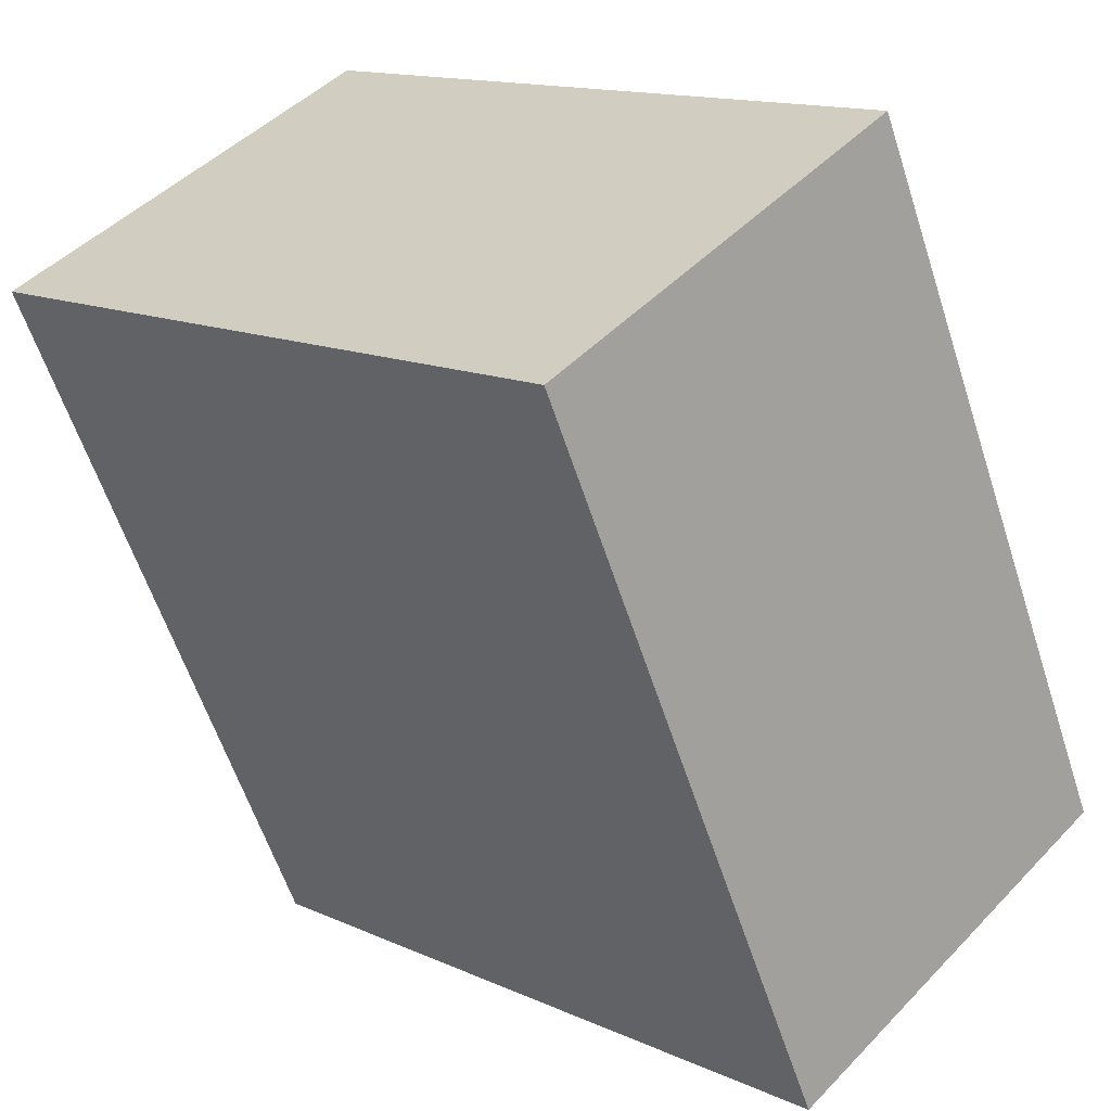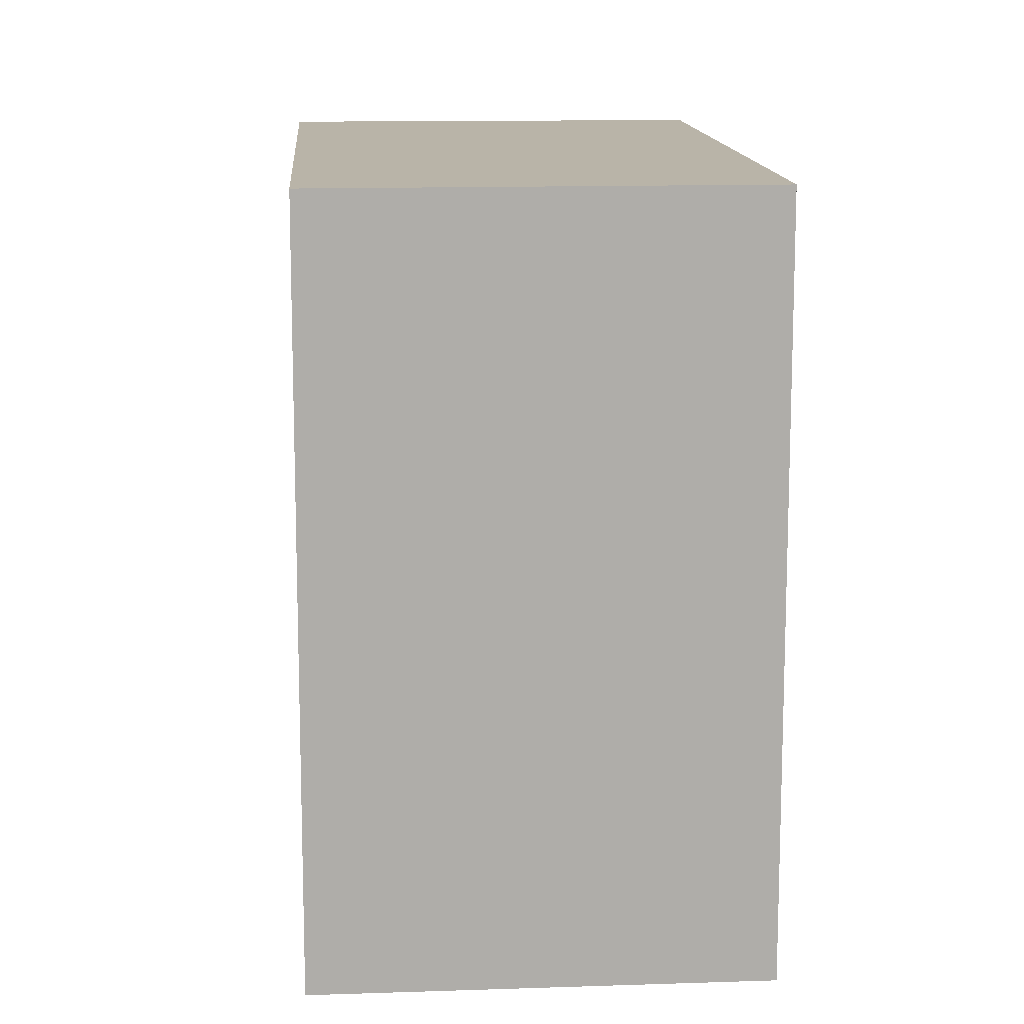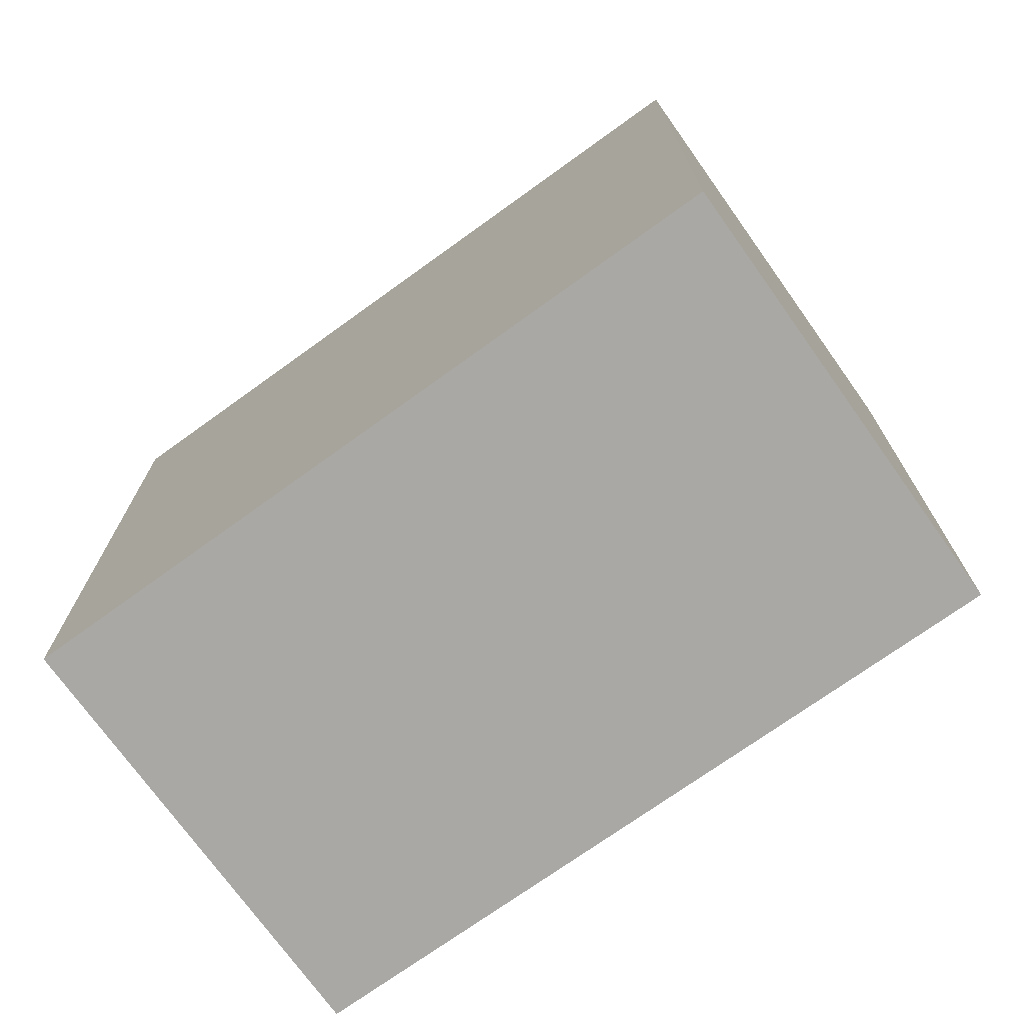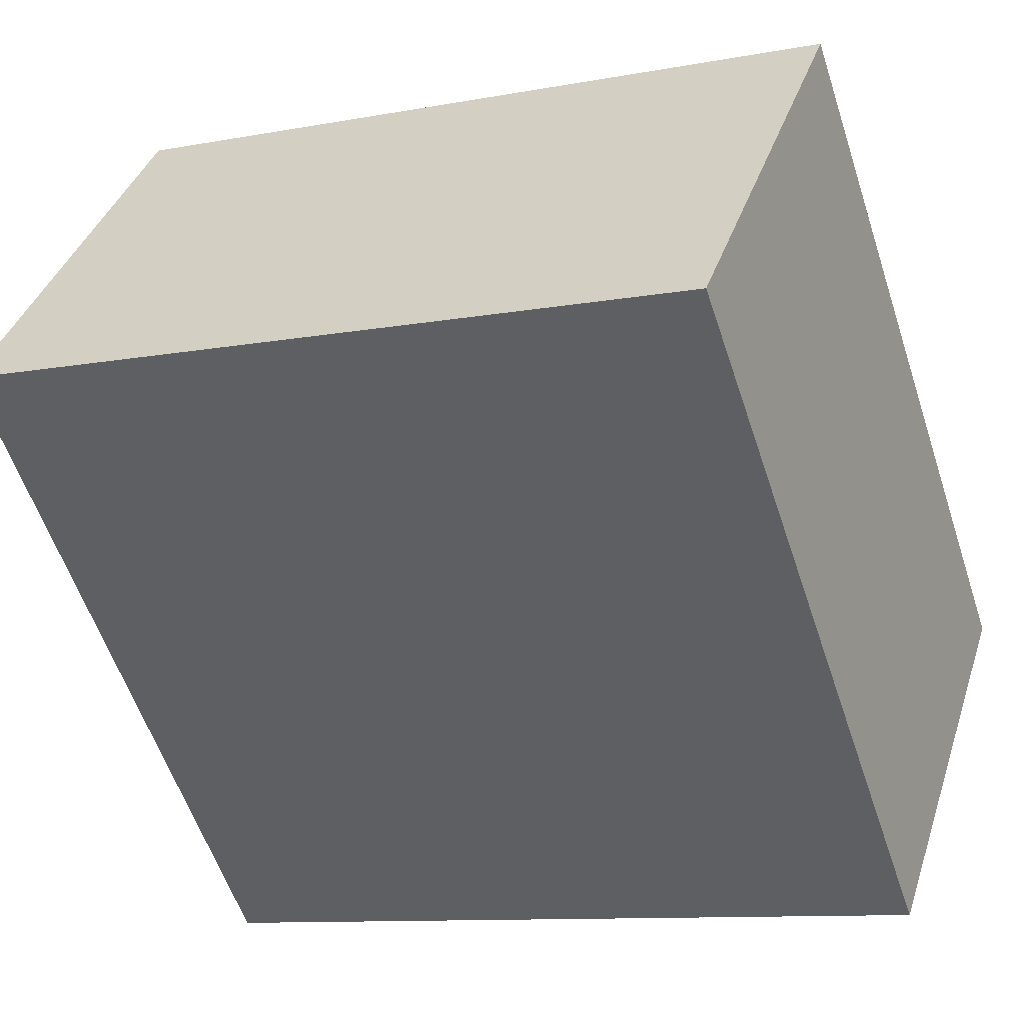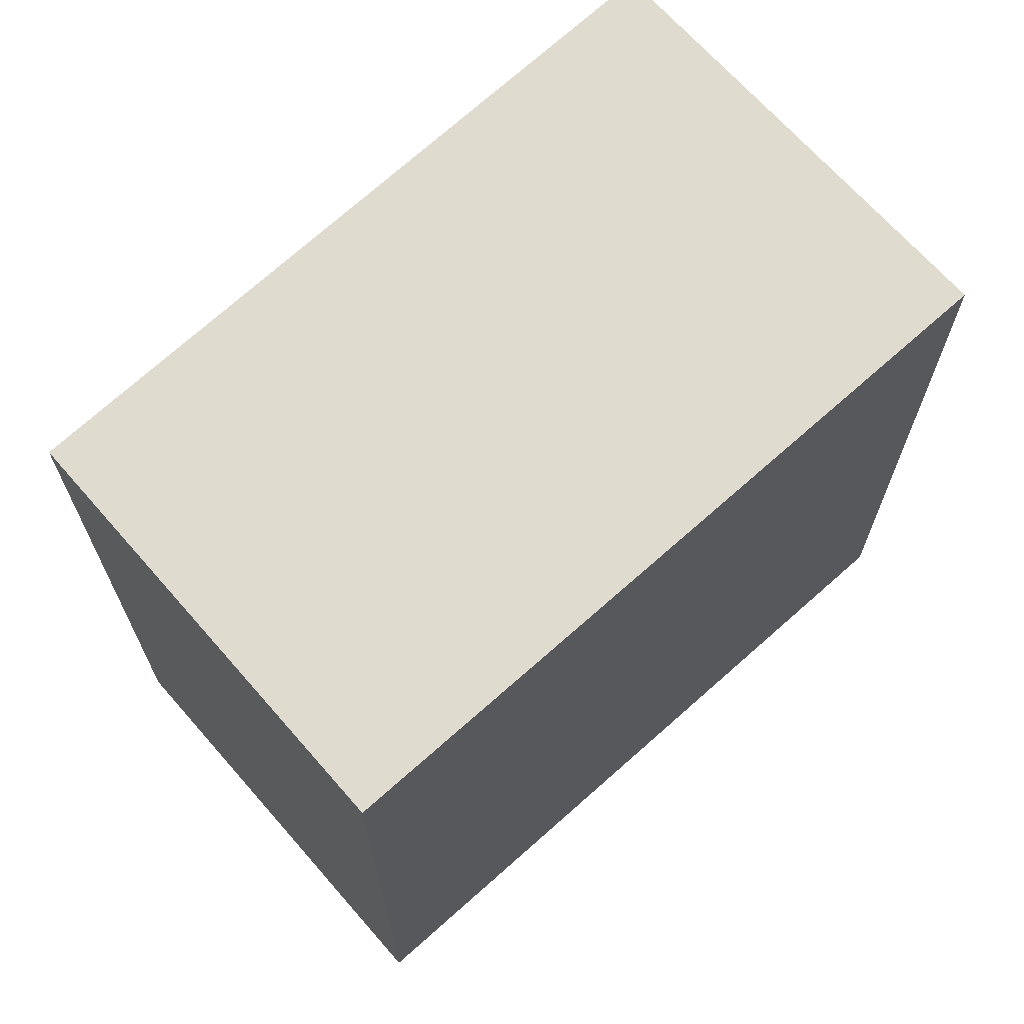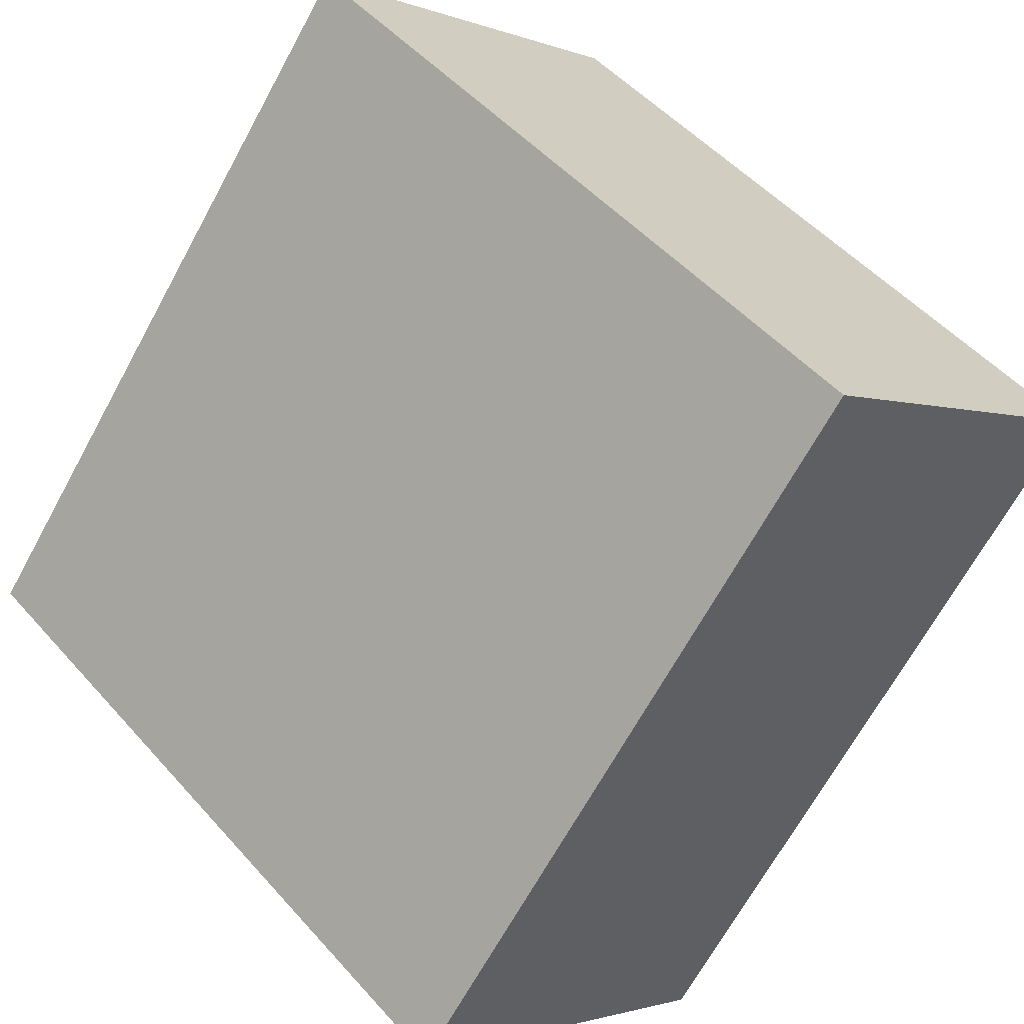
<metadata>
{"format":"obj","ext":"obj","renderer":"f3d","projection":"perspective","resolution":1024,"background":"white","views":[{"elev":-59.3,"azim":17.9,"up":"+Z"},{"elev":13.2,"azim":-50.1,"up":"+Y"},{"elev":-74.9,"azim":-100.4,"up":"+Y"},{"elev":-10.3,"azim":-64.4,"up":"+Z"},{"elev":70.4,"azim":-177.9,"up":"+Y"},{"elev":-67.5,"azim":-28.6,"up":"+Z"}]}
</metadata>
<code>
v  9.144 22.1 9.356
v  4.865 22.1 -4.667
v  0.000471 22.1 -0.0007001
v  6.811 22.1 -6.536
v  15.39 22.1 -14.77
v  13.89 22.1 4.687
v  15.78 22.1 2.832
v  24.17 22.1 -5.417
v  0 0 0
v  9.143 -5.729e-16 9.356
v  13.89 -2.871e-16 4.688
v  15.78 -1.735e-16 2.833
v  24.17 3.317e-16 -5.417
v  15.39 9.042e-16 -14.77
v  6.811 4.001e-16 -6.535
v  4.864 2.857e-16 -4.666
g defaultobject
f 1 2 3
f 2 1 4
f 4 1 5
f 5 1 6
f 5 6 7
f 5 7 8
f 1 9 10
f 9 1 3
f 11 1 10
f 1 11 6
f 12 6 11
f 6 12 7
f 13 7 12
f 7 13 8
f 14 8 13
f 8 14 5
f 4 14 15
f 14 4 5
f 2 15 16
f 15 2 4
f 3 16 9
f 16 3 2
f 9 11 10
f 11 9 12
f 12 9 13
f 13 9 16
f 13 16 14
f 14 16 15

</code>
